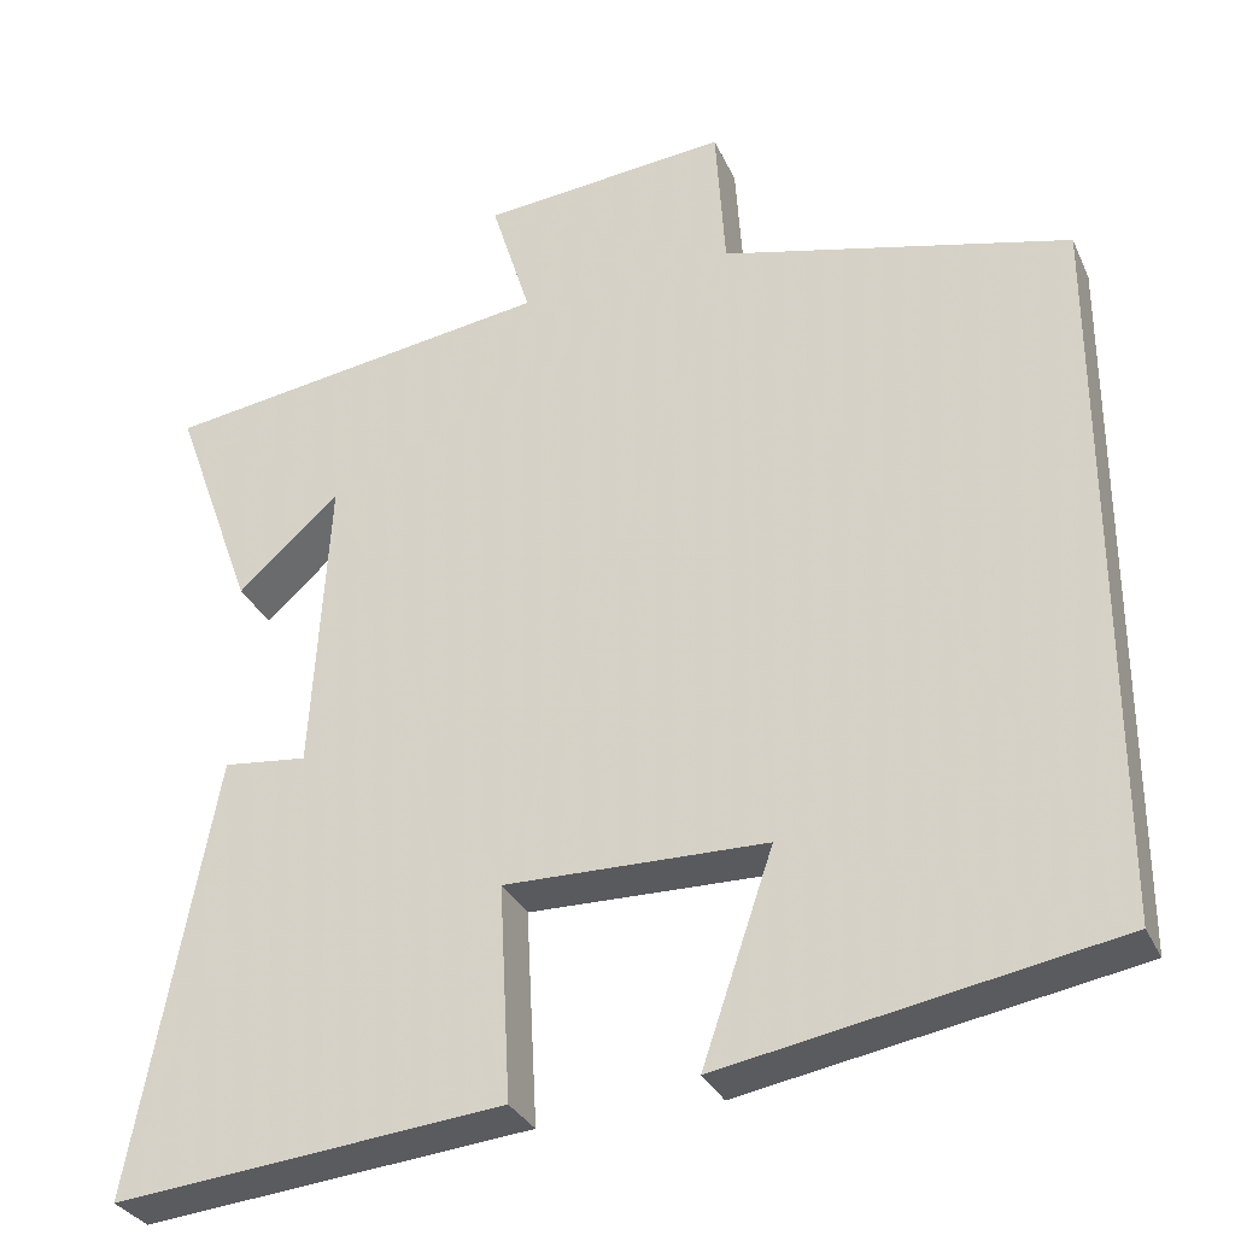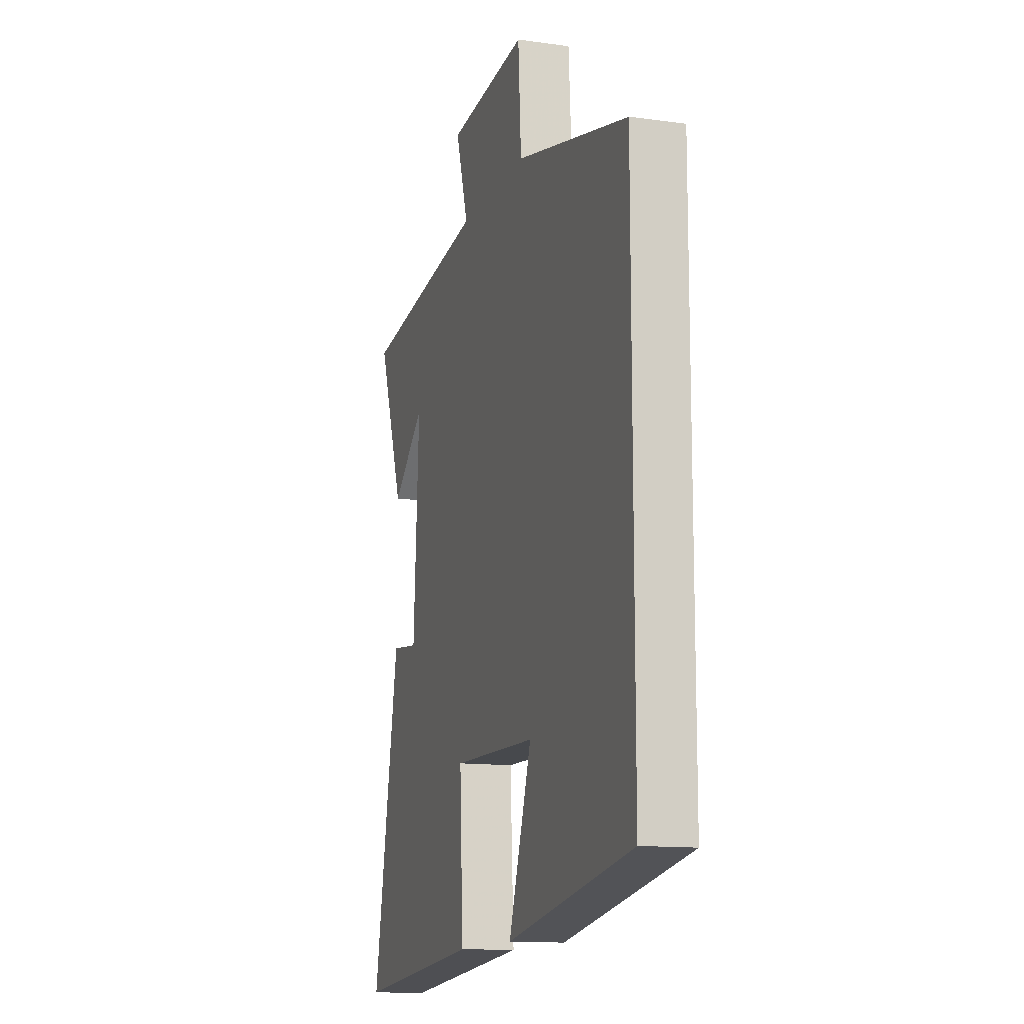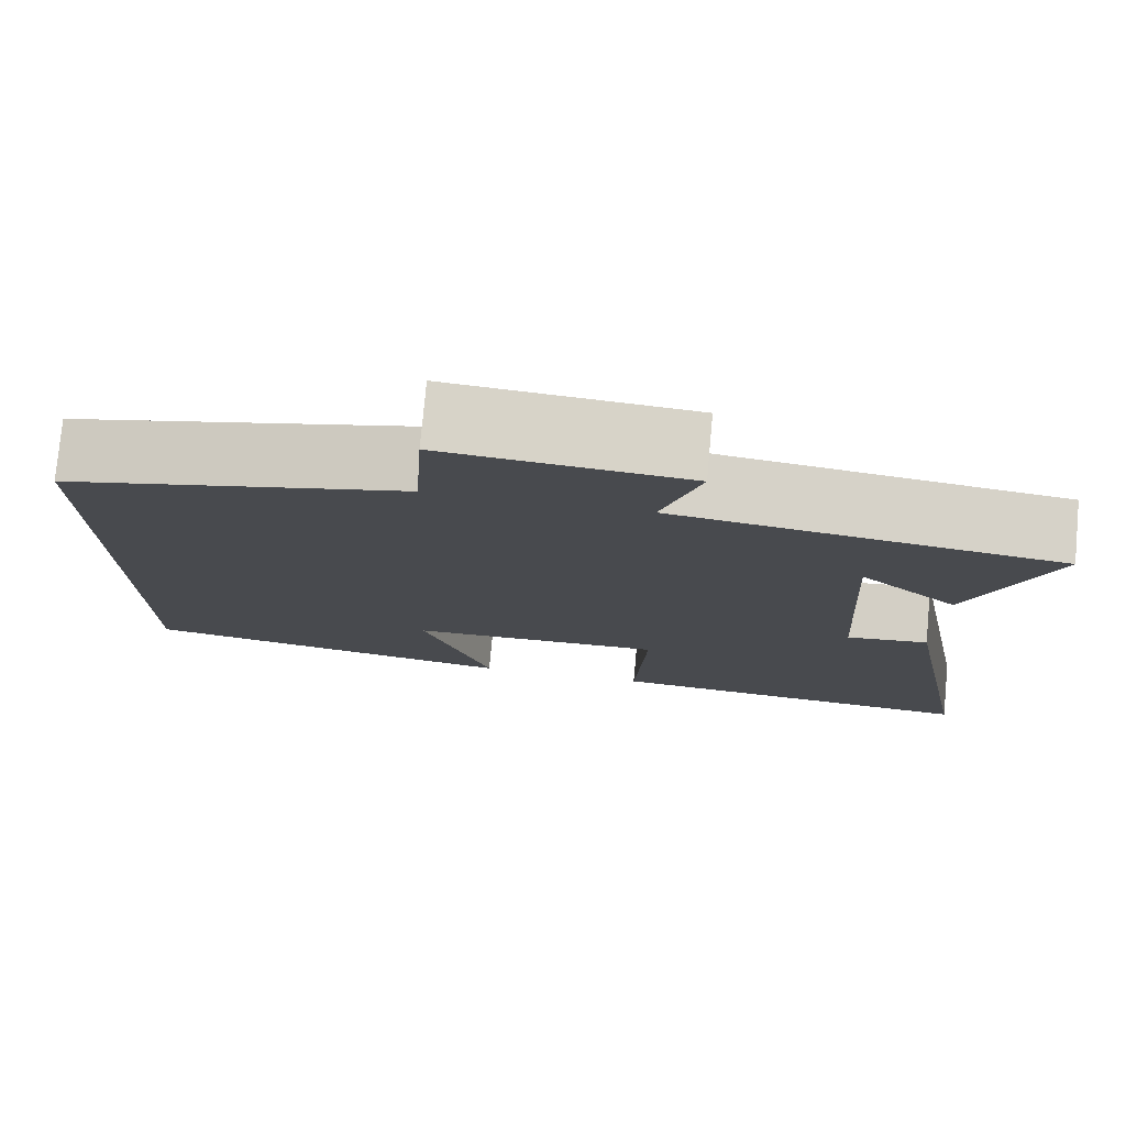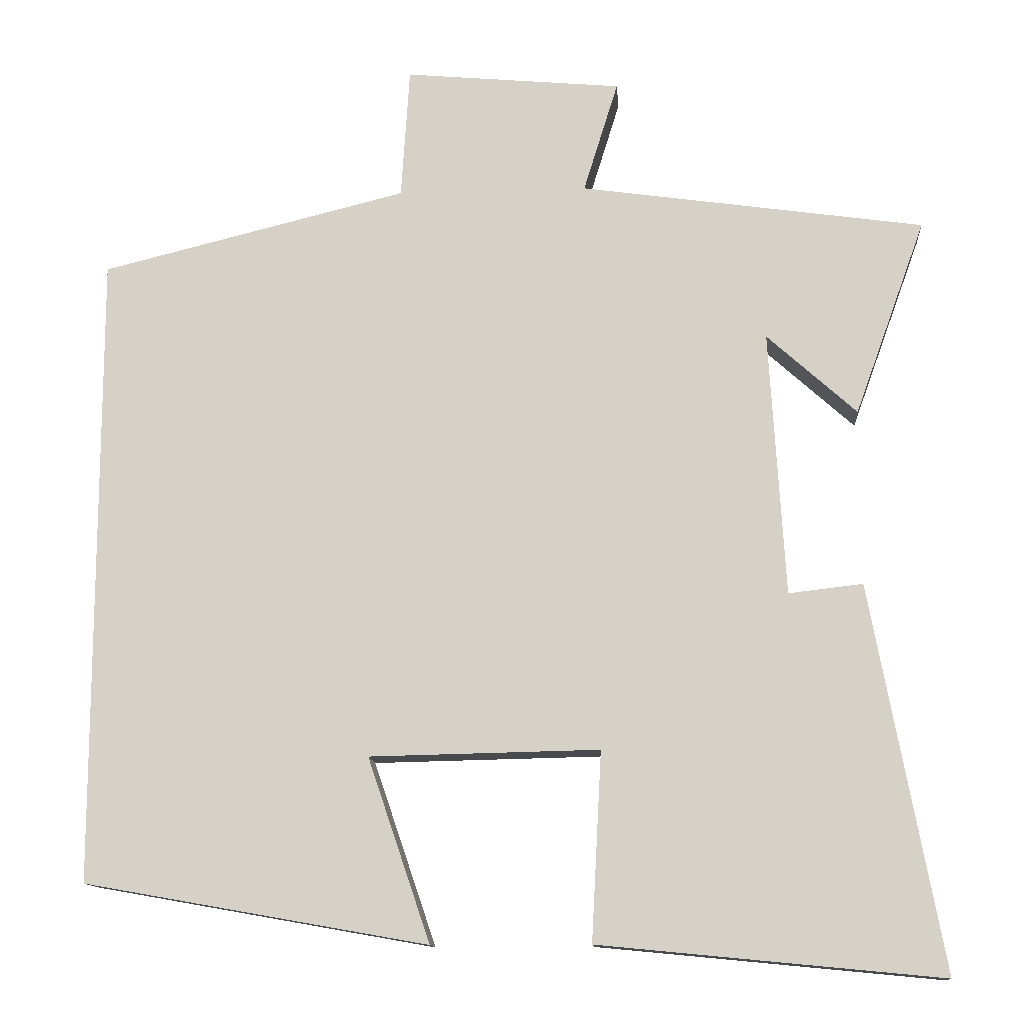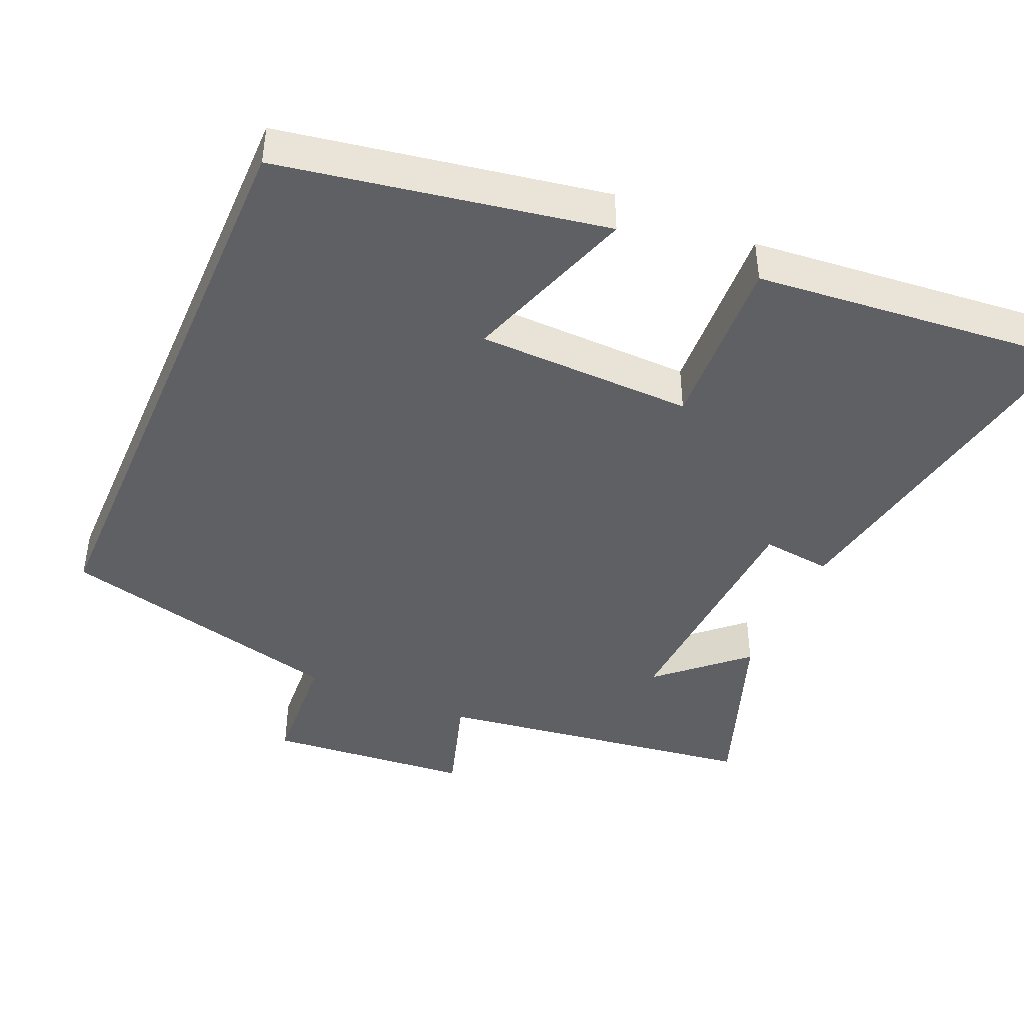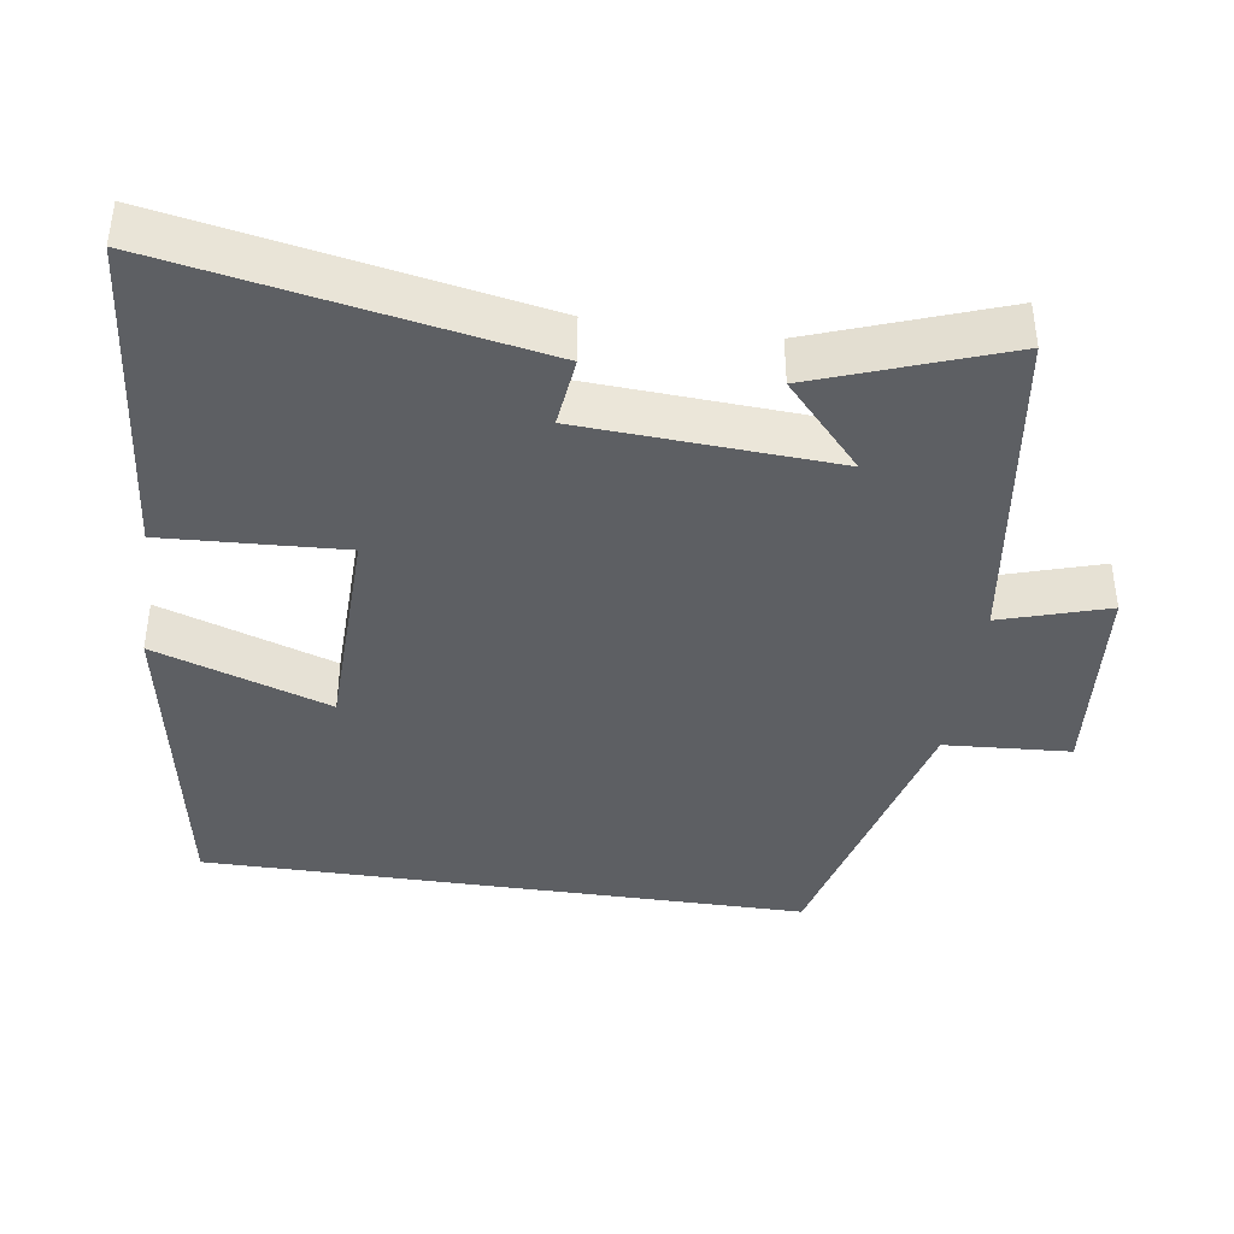
<metadata>
{"format":"obj","ext":"obj","renderer":"f3d","projection":"perspective","resolution":1024,"background":"white","views":[{"elev":-31.5,"azim":21.6,"up":"+Z"},{"elev":-13.0,"azim":72.3,"up":"+Z"},{"elev":77.4,"azim":-174.8,"up":"+Z"},{"elev":-12.8,"azim":-175.7,"up":"+Z"},{"elev":-43.4,"azim":156.5,"up":"+Y"},{"elev":-40.1,"azim":-98.4,"up":"+Y"}]}
</metadata>
<code>
v 0.5 0.07 -0.421
v 0.055 0.07 -0.5
v 0.136 0.07 -0.262
v -0.162 0.07 -0.256
v -0.149 0.07 -0.5
v -0.592 0.07 -0.543
v -0.5 0.07 -0.046
v -0.404 0.07 -0.057
v -0.384 0.07 0.287
v -0.5 0.07 0.182
v -0.592 0.07 0.436
v -0.146 0.07 0.5
v -0.191 0.07 0.645
v 0.091 0.07 0.671
v 0.102 0.07 0.5
v 0.5 0.07 0.402
v 0.5 0 -0.421
v 0.055 0 -0.5
v 0.136 0 -0.262
v -0.162 0 -0.256
v -0.149 0 -0.5
v -0.592 0 -0.543
v -0.5 0 -0.046
v -0.404 0 -0.057
v -0.384 0 0.287
v -0.5 0 0.182
v -0.592 0 0.436
v -0.146 0 0.5
v -0.191 0 0.645
v 0.091 0 0.671
v 0.102 0 0.5
v 0.5 0 0.402
f 15 16 1
f 12 13 14 15
f 9 10 11
f 9 11 12 15
f 5 6 7 8
f 4 5 8 9
f 3 4 9 15
f 1 2 3
f 1 3 15
f 17 32 31
f 31 30 29 28
f 27 26 25
f 31 28 27 25
f 24 23 22 21
f 25 24 21 20
f 31 25 20 19
f 19 18 17
f 31 19 17
f 1 17 18 2
f 2 18 19 3
f 3 19 20 4
f 4 20 21 5
f 5 21 22 6
f 6 22 23 7
f 7 23 24 8
f 8 24 25 9
f 9 25 26 10
f 10 26 27 11
f 11 27 28 12
f 12 28 29 13
f 13 29 30 14
f 14 30 31 15
f 15 31 32 16
f 16 32 17 1

</code>
